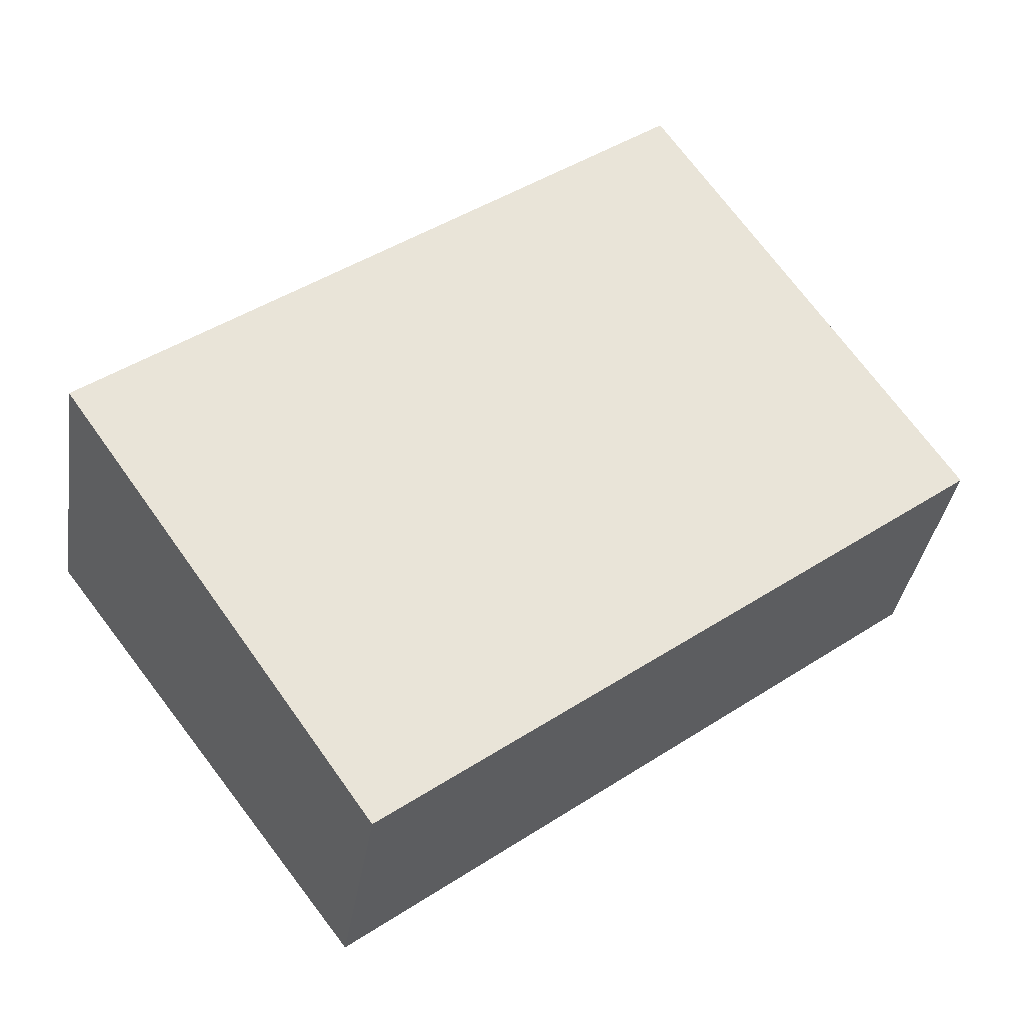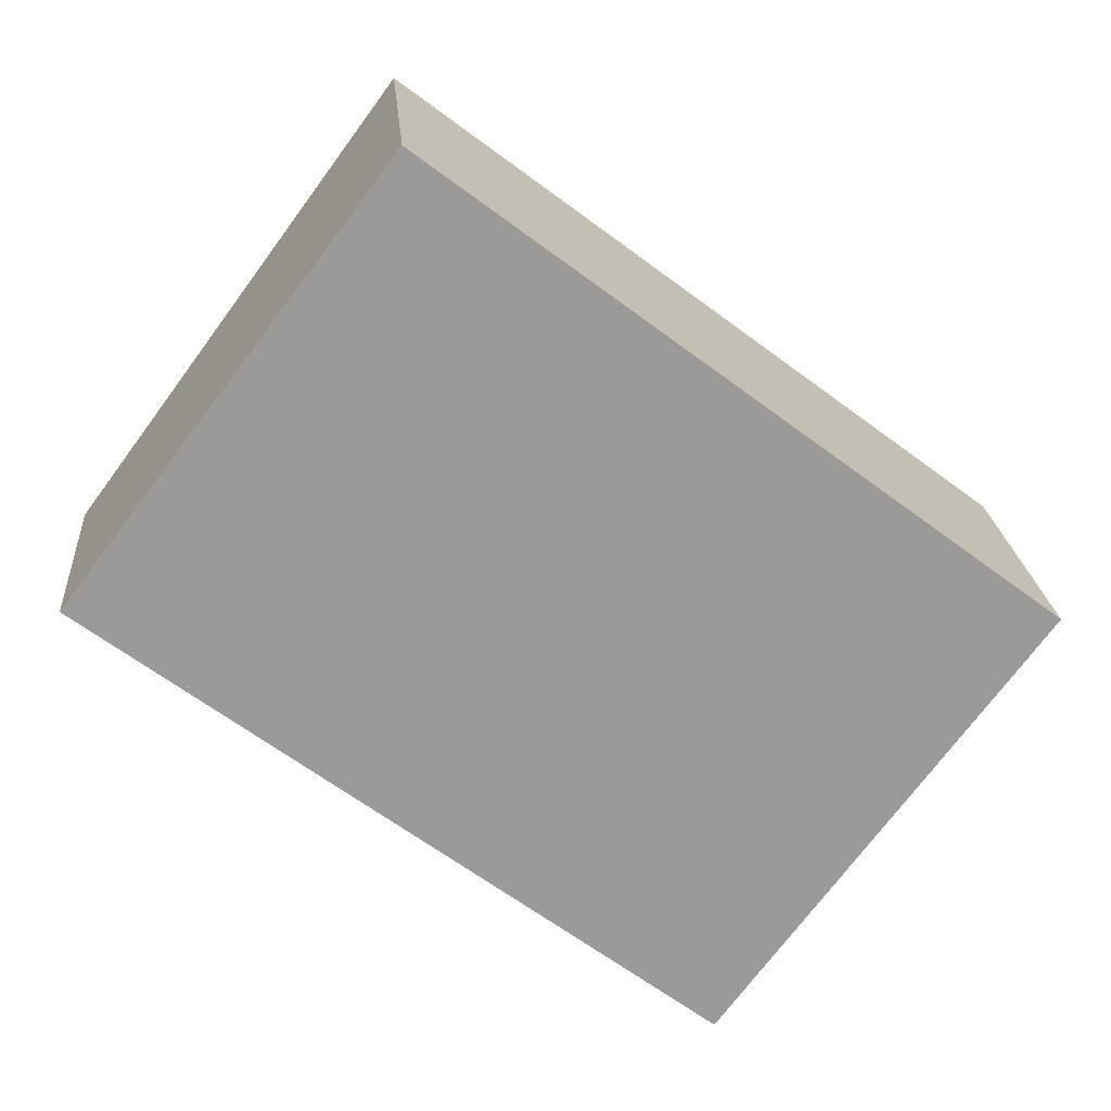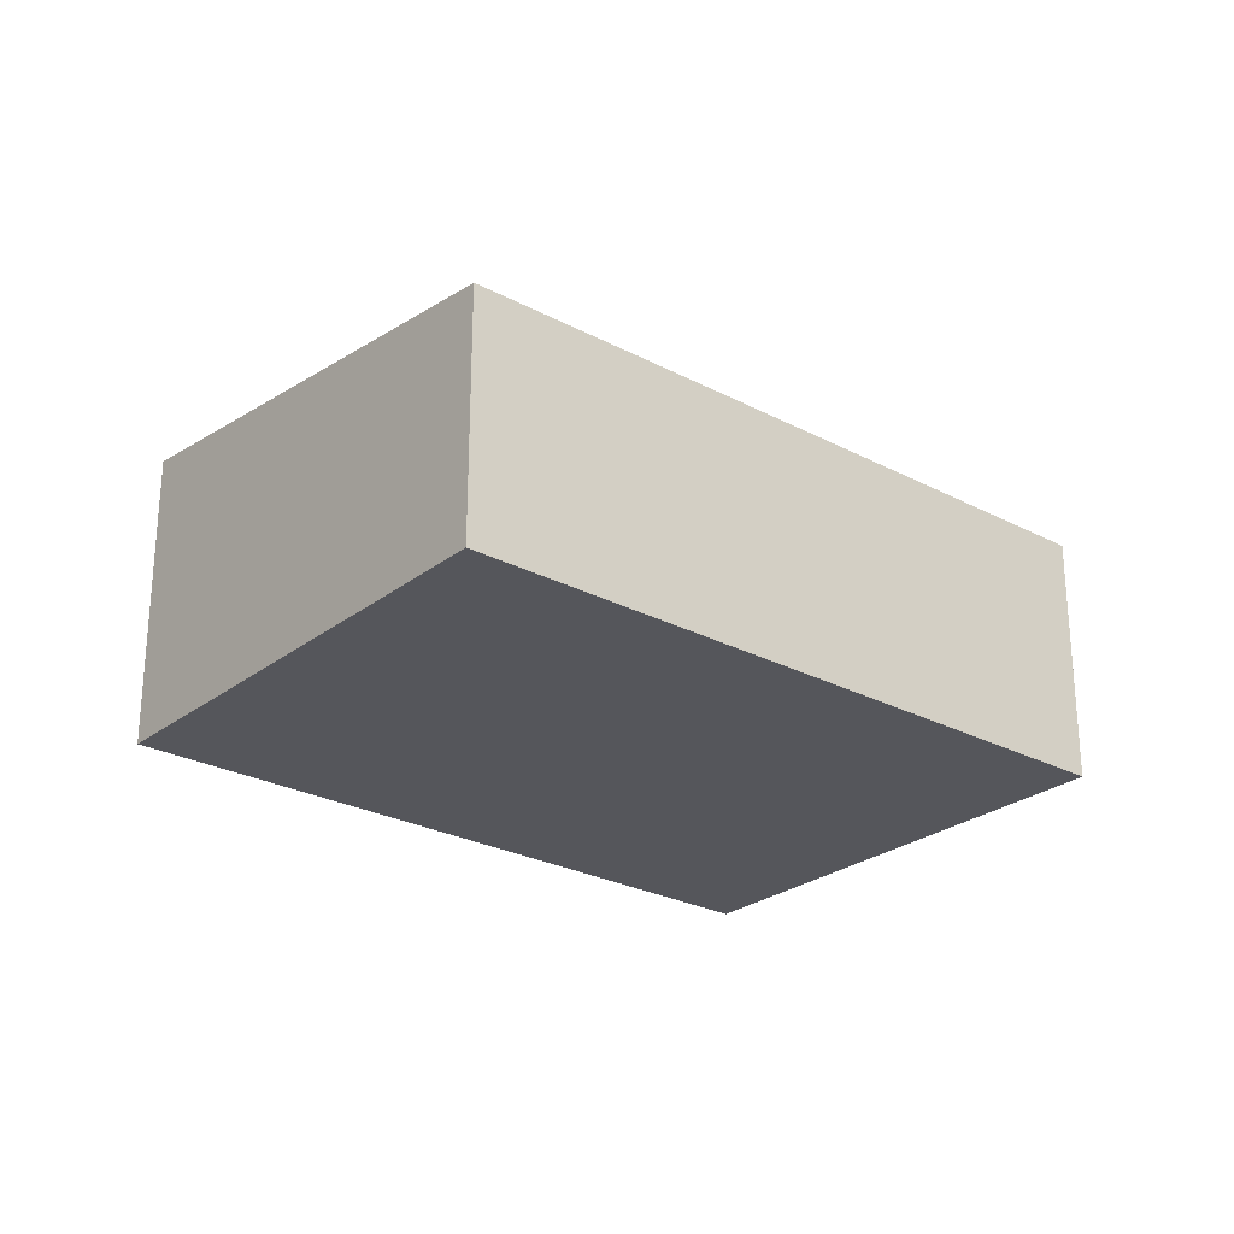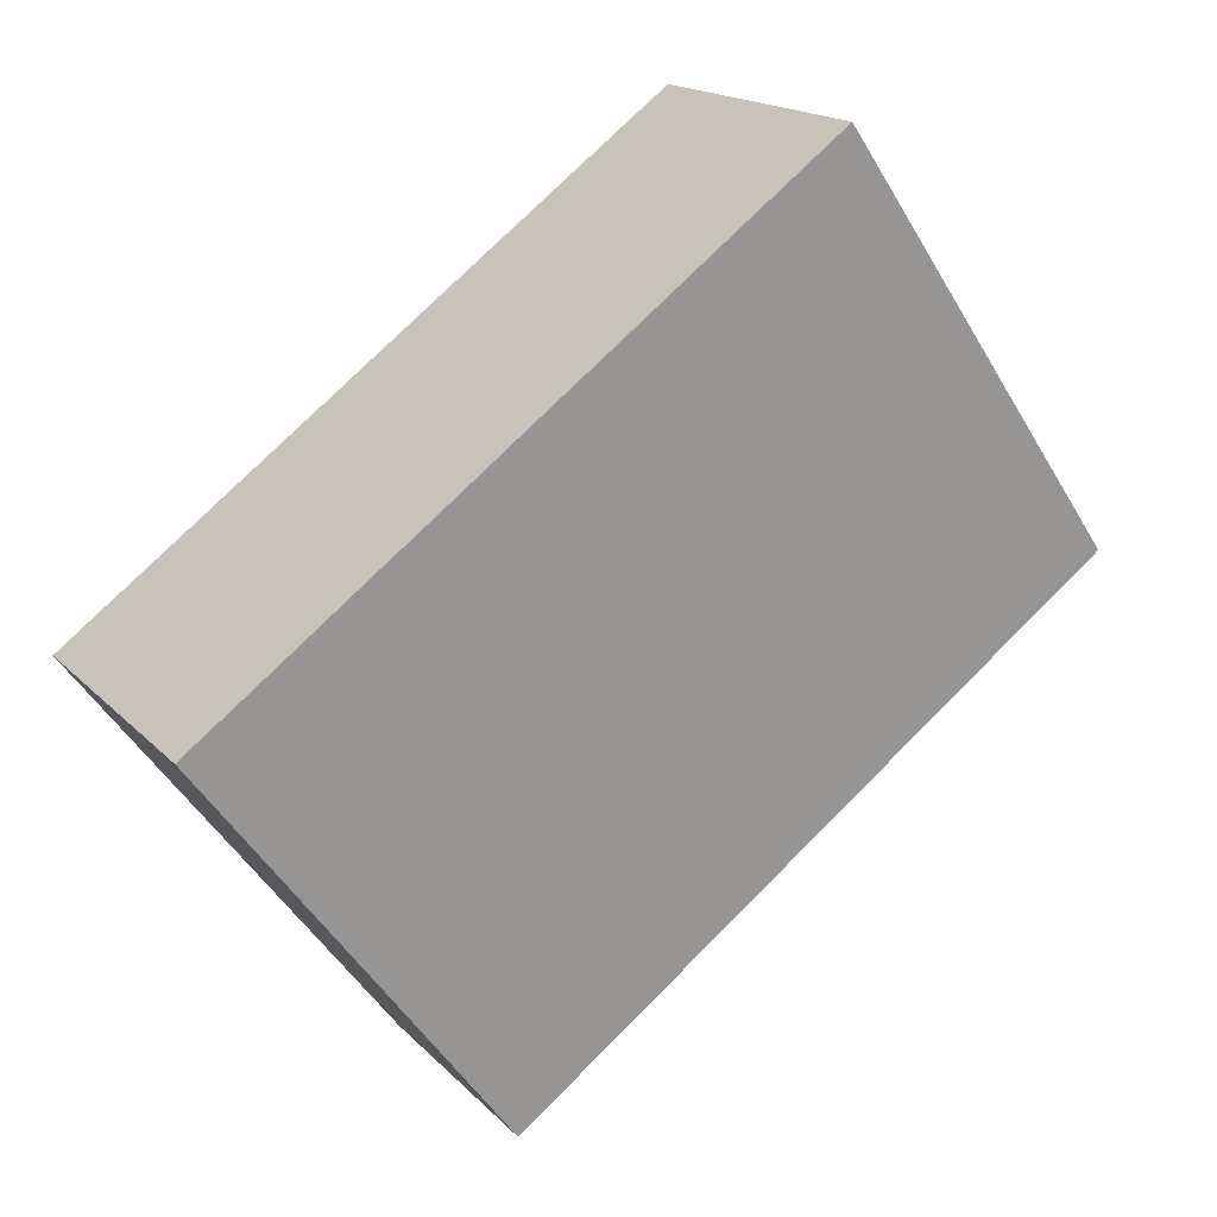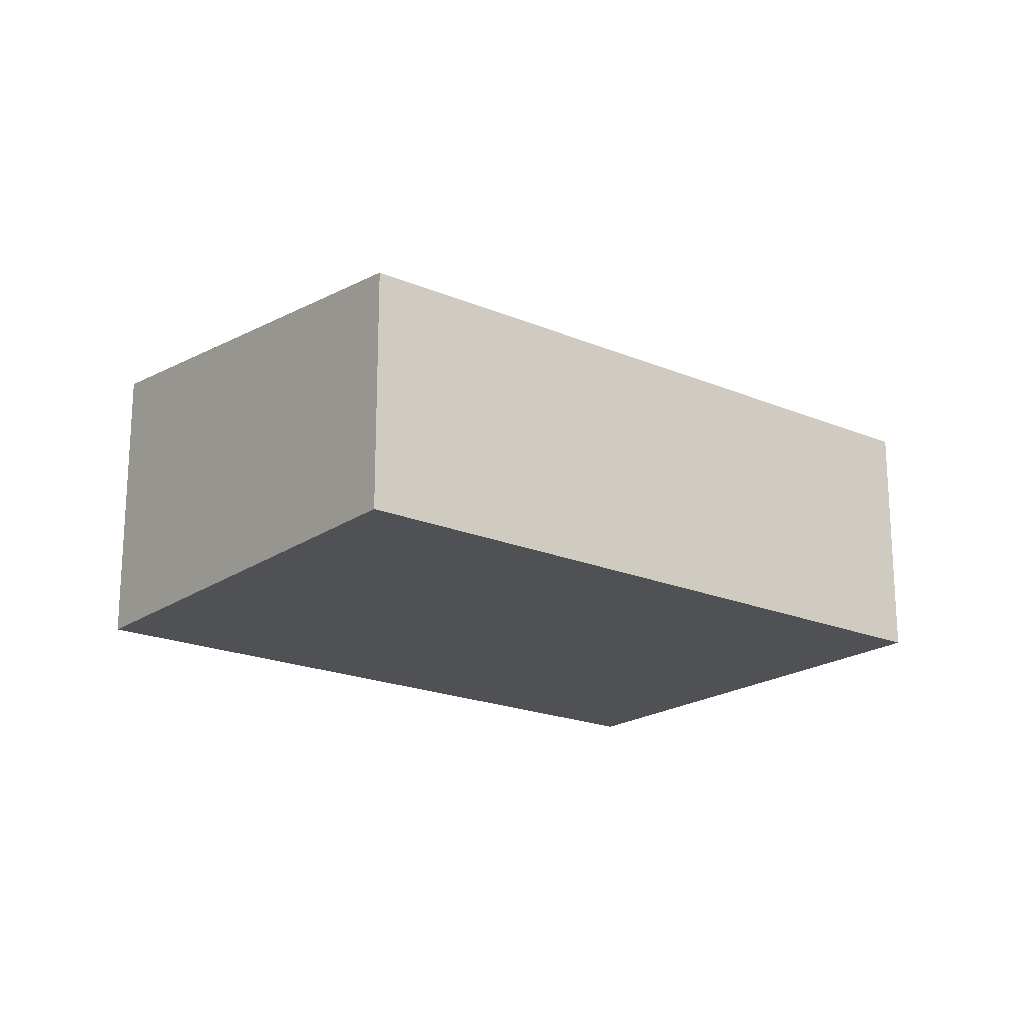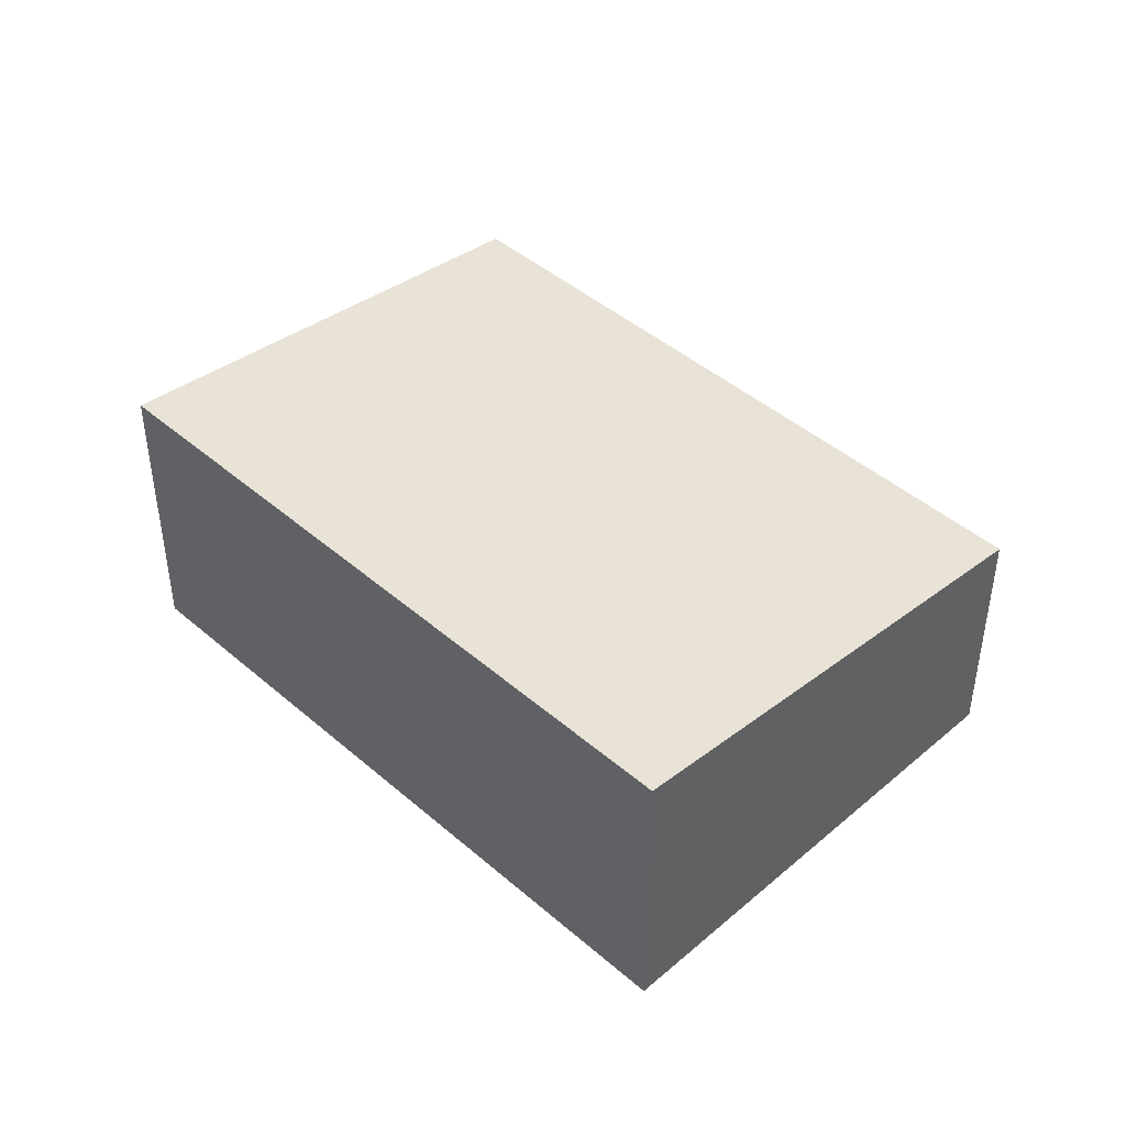
<metadata>
{"format":"obj","ext":"obj","renderer":"f3d","projection":"perspective","resolution":1024,"background":"white","views":[{"elev":-35.9,"azim":171.3,"up":"+Z"},{"elev":20.9,"azim":-4.6,"up":"+Z"},{"elev":-26.2,"azim":177.3,"up":"+Y"},{"elev":16.8,"azim":152.1,"up":"+Z"},{"elev":-19.8,"azim":178.9,"up":"+Y"},{"elev":44.5,"azim":82.2,"up":"+Y"}]}
</metadata>
<code>
v  0 3.551 2.174e-16
v  12.72 4.294 -0.518
v  8.344 3.551 -6.306
v  4.374 4.294 5.787
v  12.72 3.172e-17 -0.518
v  8.344 3.861e-16 -6.306
v  0 0 0
v  4.374 -3.544e-16 5.787
g defaultobject
f 1 2 3
f 2 1 4
f 5 3 2
f 3 5 6
f 6 1 3
f 1 6 7
f 1 8 4
f 8 1 7
f 8 2 4
f 2 8 5
f 8 6 5
f 6 8 7

</code>
